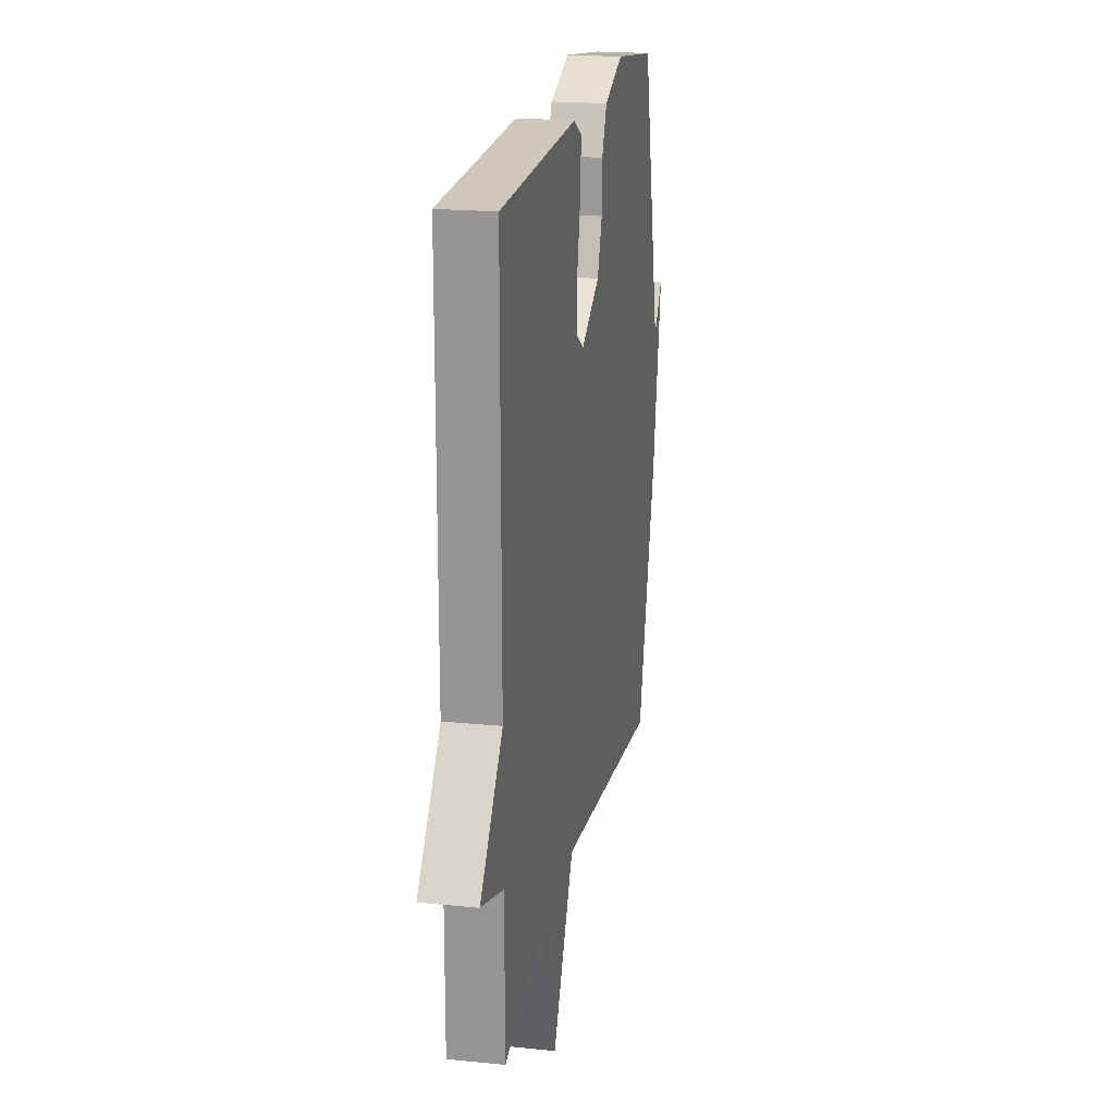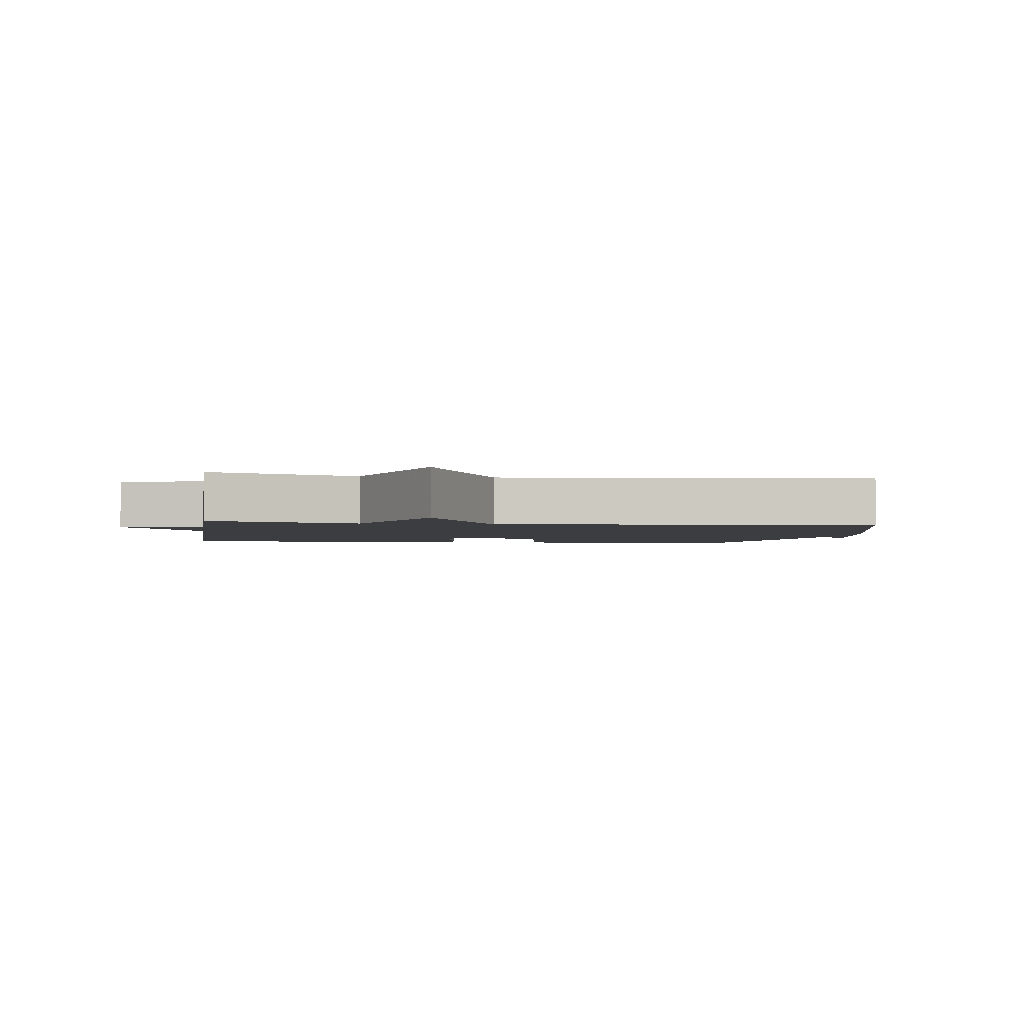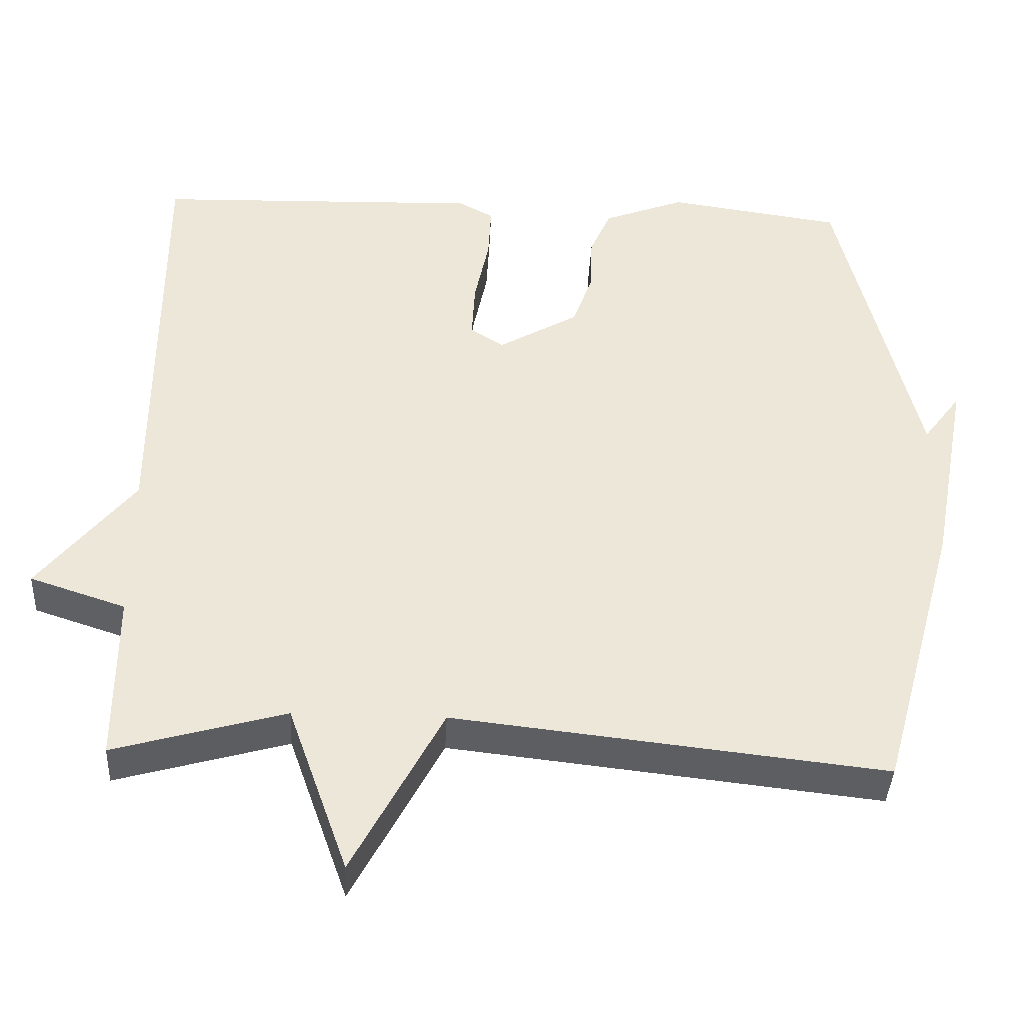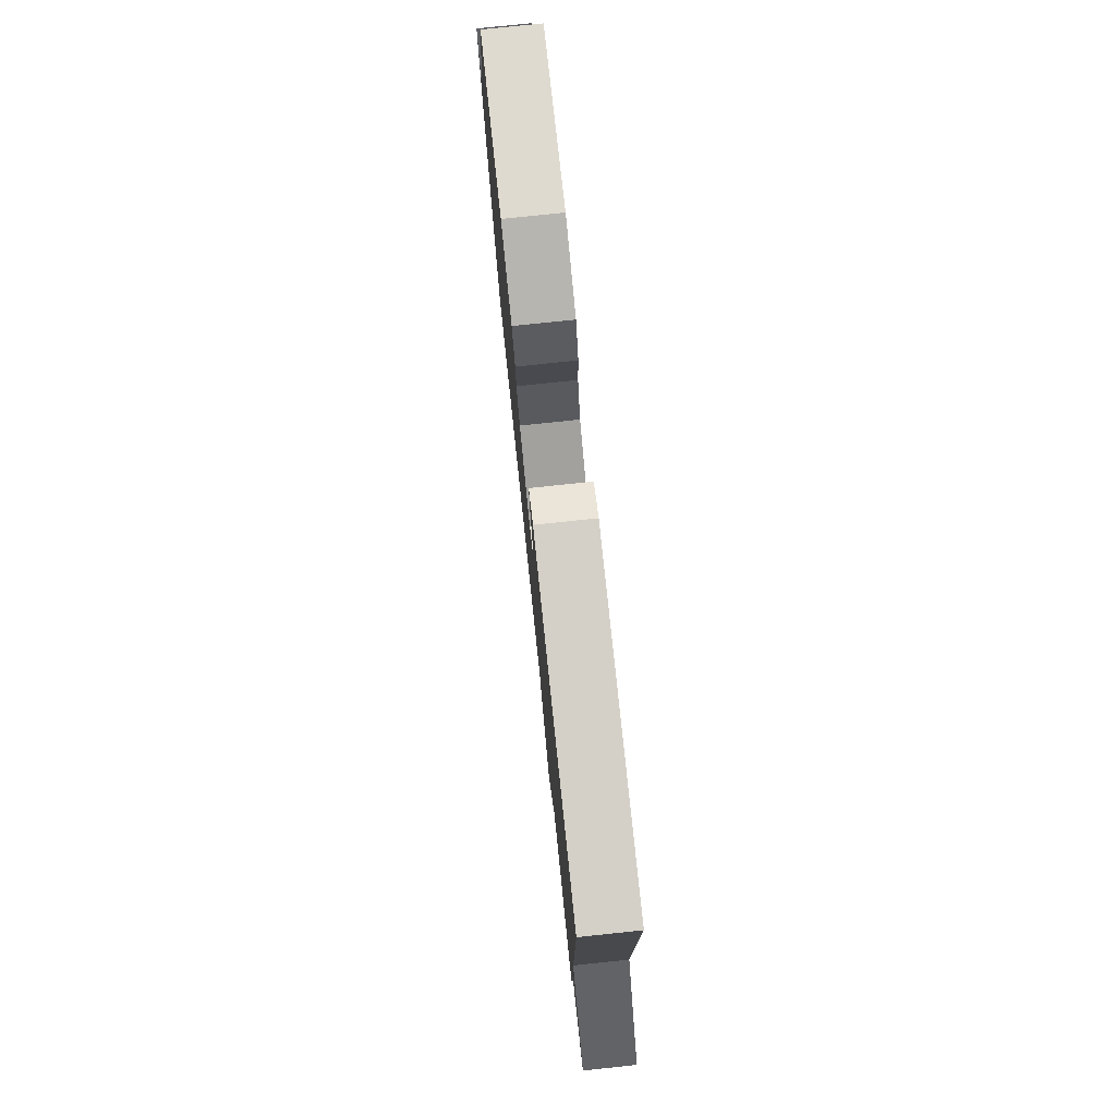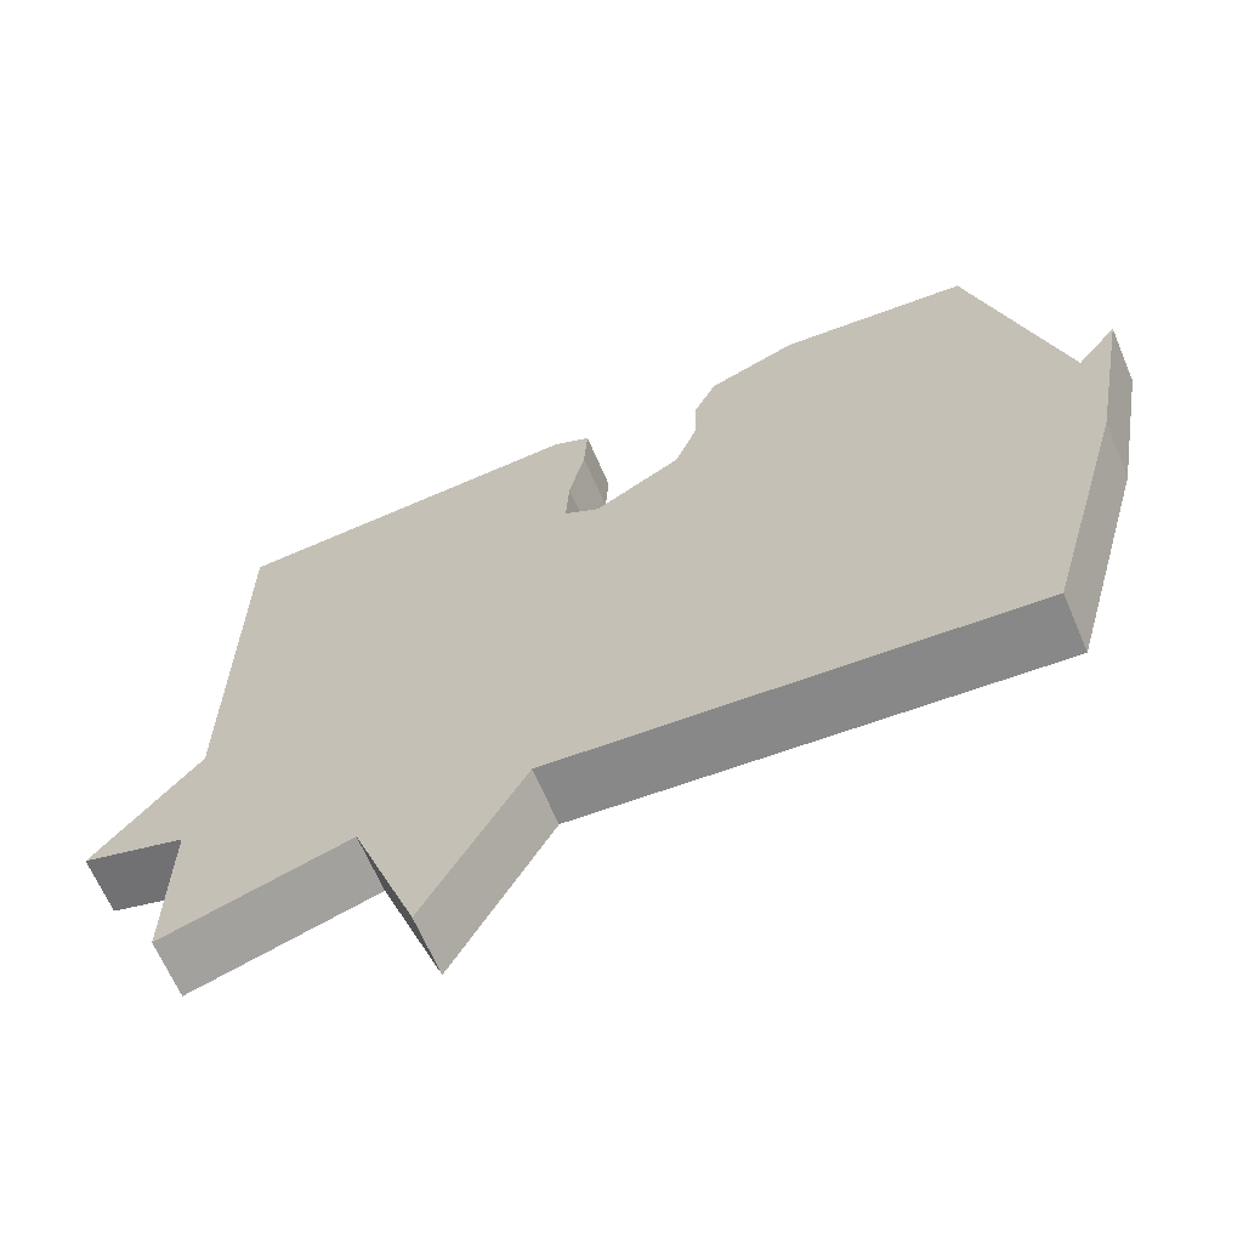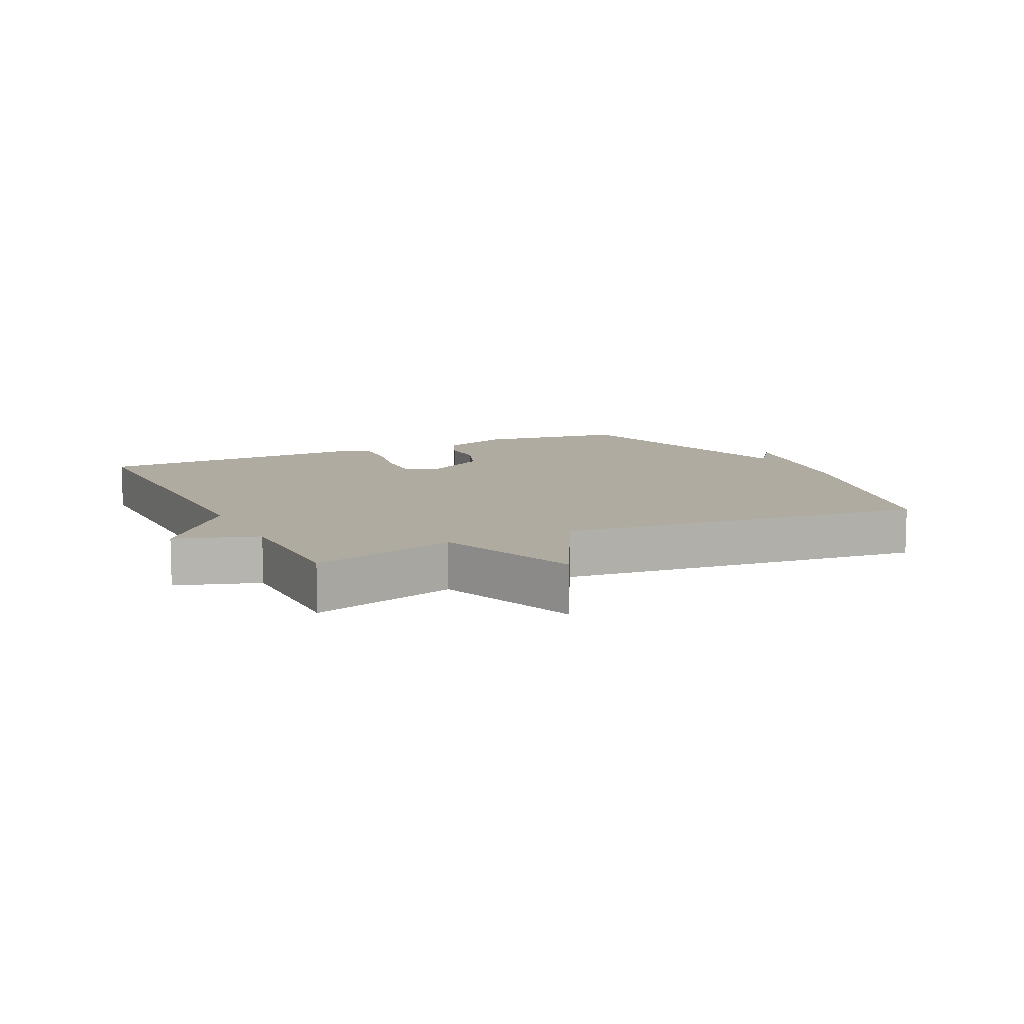
<metadata>
{"format":"obj","ext":"obj","renderer":"f3d","projection":"perspective","resolution":1024,"background":"white","views":[{"elev":20.1,"azim":100.6,"up":"+Z"},{"elev":-2.5,"azim":171.2,"up":"+Y"},{"elev":-39.2,"azim":177.2,"up":"+Z"},{"elev":78.4,"azim":84.0,"up":"+Z"},{"elev":-66.1,"azim":-156.8,"up":"+Z"},{"elev":9.8,"azim":153.9,"up":"+Y"}]}
</metadata>
<code>
v 0.5 0.07 -0.5
v 0.272 0.07 -0.436
v 0.192 0.07 -0.661
v 0.072 0.07 -0.436
v -0.5 0.07 -0.5
v -0.604 0.07 -0.126
v -0.654 0.07 0.14
v -0.604 0.07 0.074
v -0.5 0.07 0.5
v -0.268 0.07 0.533
v -0.16 0.07 0.492
v -0.132 0.07 0.429
v -0.13 0.07 0.355
v -0.103 0.07 0.281
v 0.003 0.07 0.22
v 0.047 0.07 0.248
v 0.043 0.07 0.324
v 0.024 0.07 0.415
v 0.02 0.07 0.488
v 0.066 0.07 0.513
v 0.5 0.07 0.5
v 0.5 0.07 -0.074
v 0.627 0.07 -0.232
v 0.5 0.07 -0.274
v 0.5 0 -0.5
v 0.272 0 -0.436
v 0.192 0 -0.661
v 0.072 0 -0.436
v -0.5 0 -0.5
v -0.604 0 -0.126
v -0.654 0 0.14
v -0.604 0 0.074
v -0.5 0 0.5
v -0.268 0 0.533
v -0.16 0 0.492
v -0.132 0 0.429
v -0.13 0 0.355
v -0.103 0 0.281
v 0.003 0 0.22
v 0.047 0 0.248
v 0.043 0 0.324
v 0.024 0 0.415
v 0.02 0 0.488
v 0.066 0 0.513
v 0.5 0 0.5
v 0.5 0 -0.074
v 0.627 0 -0.232
v 0.5 0 -0.274
f 22 23 24
f 20 21 22
f 19 20 22
f 18 19 22
f 17 18 22
f 16 17 22 24
f 24 1 2
f 16 24 2
f 15 16 2
f 11 12 13
f 10 11 13
f 9 10 13
f 8 9 13
f 8 13 14
f 5 6 7 8
f 8 14 15
f 5 8 15
f 4 5 15
f 2 3 4 15
f 48 47 46
f 46 45 44
f 46 44 43
f 46 43 42
f 46 42 41
f 48 46 41 40
f 26 25 48
f 26 48 40
f 26 40 39
f 37 36 35
f 37 35 34
f 37 34 33
f 37 33 32
f 38 37 32
f 32 31 30 29
f 39 38 32
f 39 32 29
f 39 29 28
f 39 28 27 26
f 1 25 26 2
f 2 26 27 3
f 3 27 28 4
f 4 28 29 5
f 5 29 30 6
f 6 30 31 7
f 7 31 32 8
f 8 32 33 9
f 9 33 34 10
f 10 34 35 11
f 11 35 36 12
f 12 36 37 13
f 13 37 38 14
f 14 38 39 15
f 15 39 40 16
f 16 40 41 17
f 17 41 42 18
f 18 42 43 19
f 19 43 44 20
f 20 44 45 21
f 21 45 46 22
f 22 46 47 23
f 23 47 48 24
f 24 48 25 1

</code>
